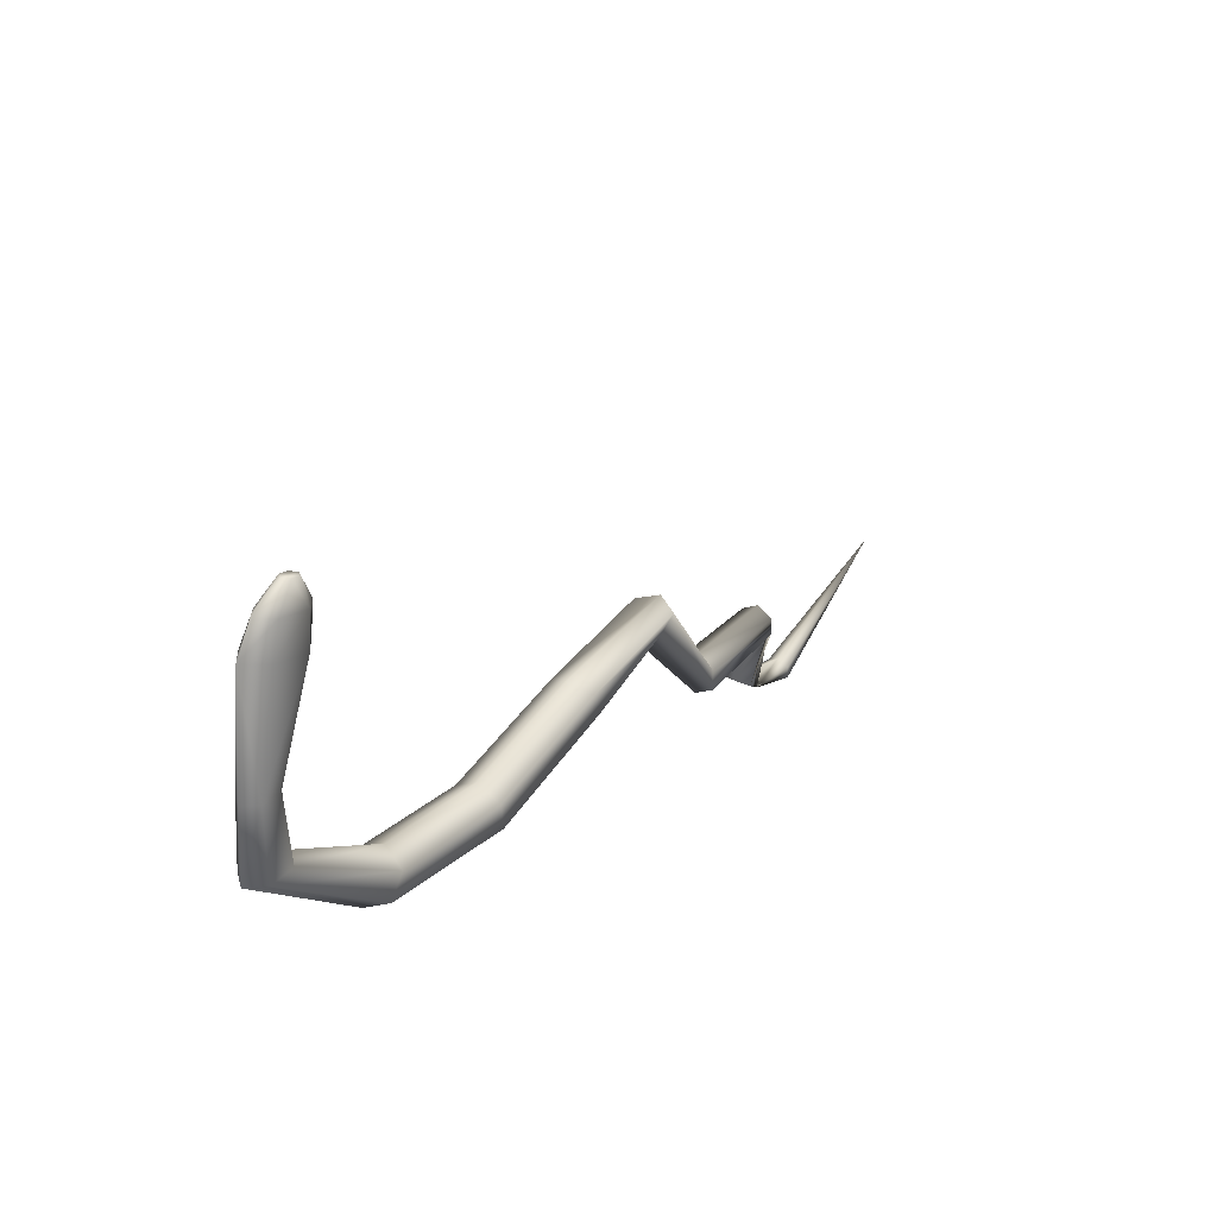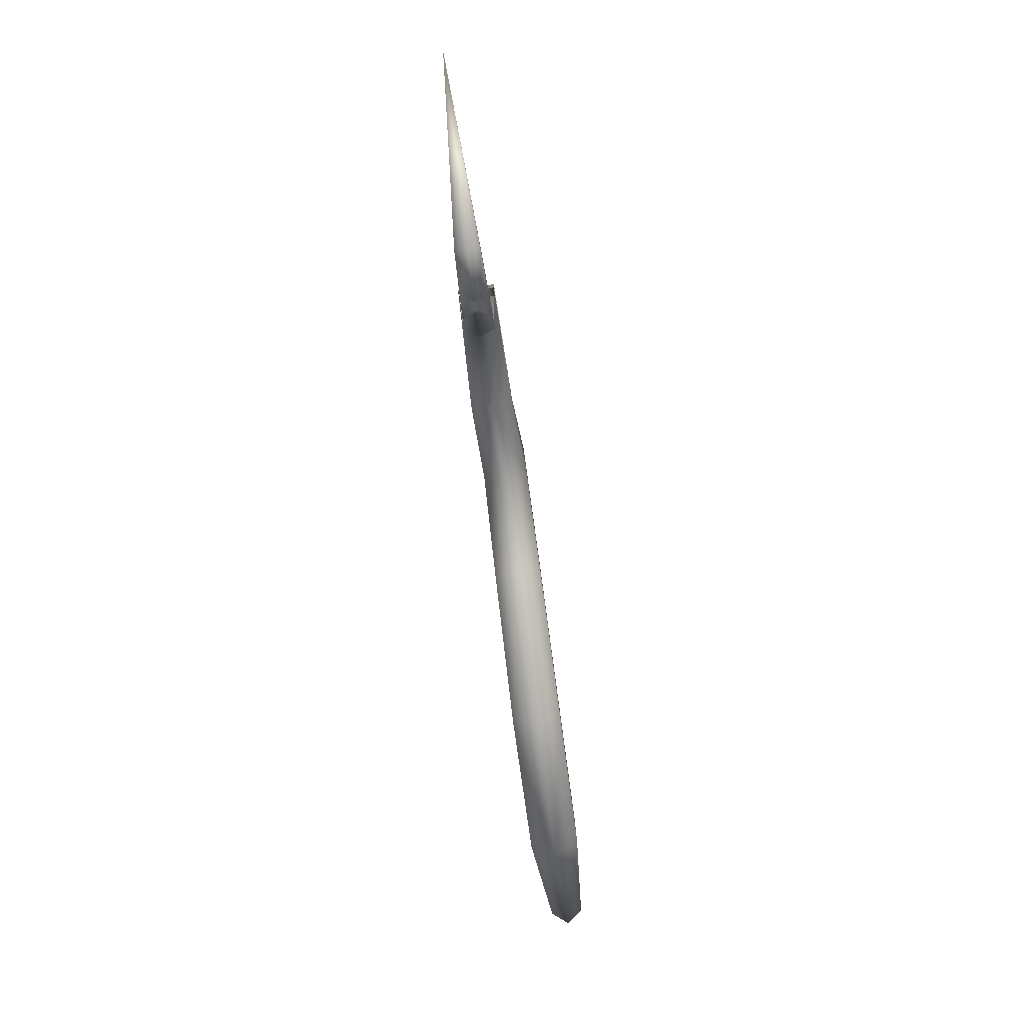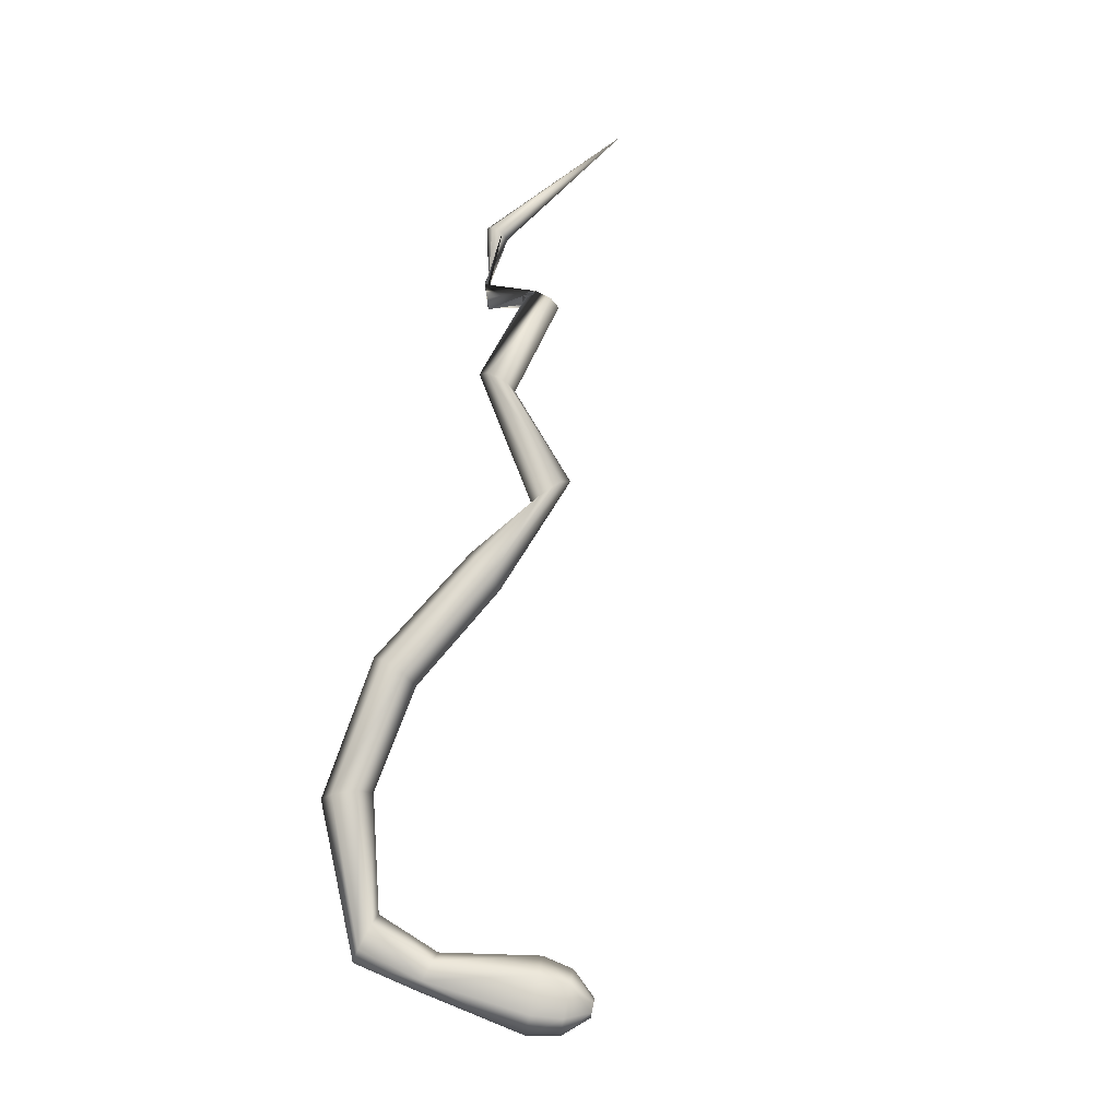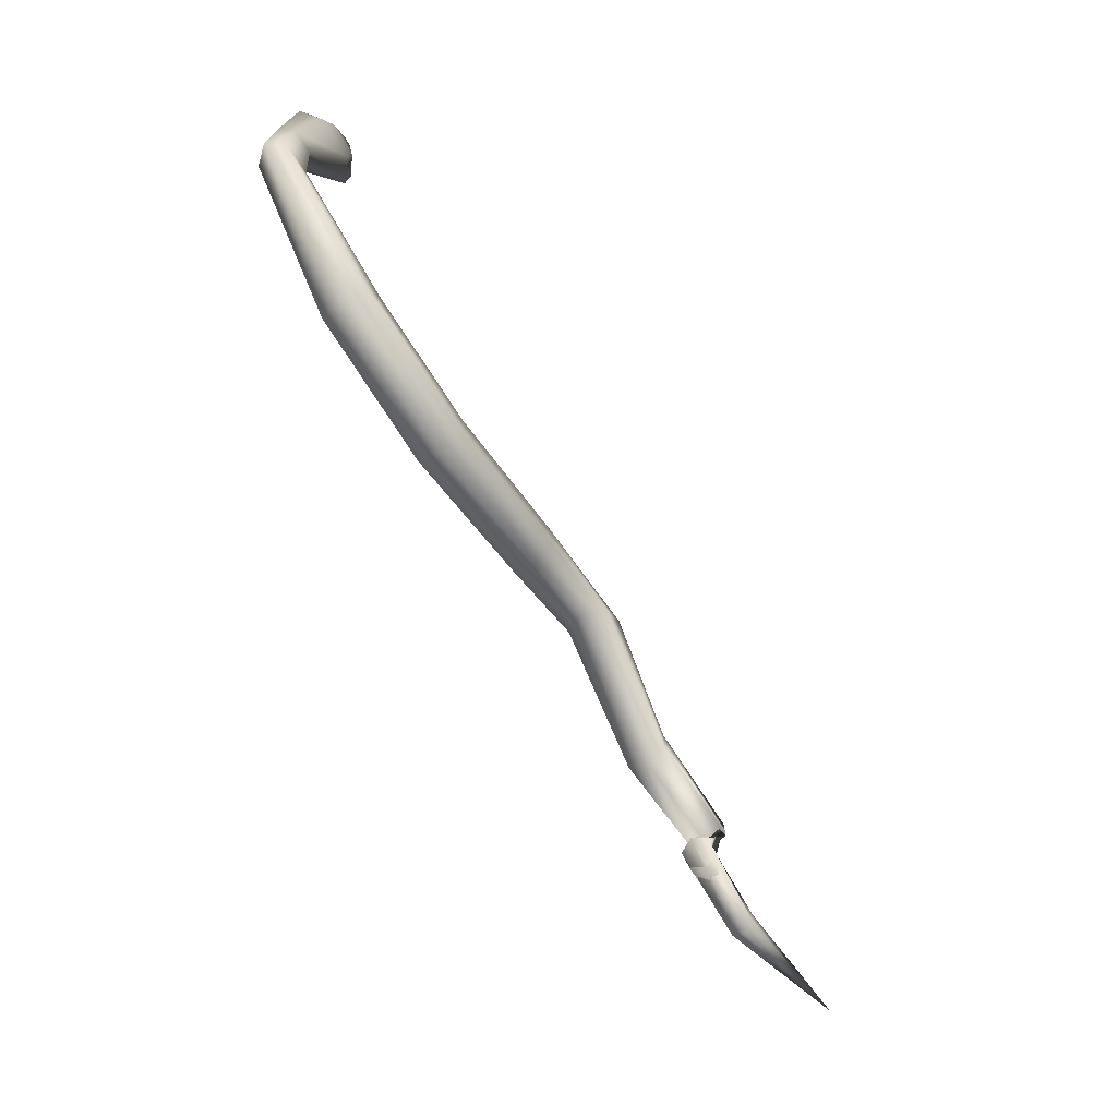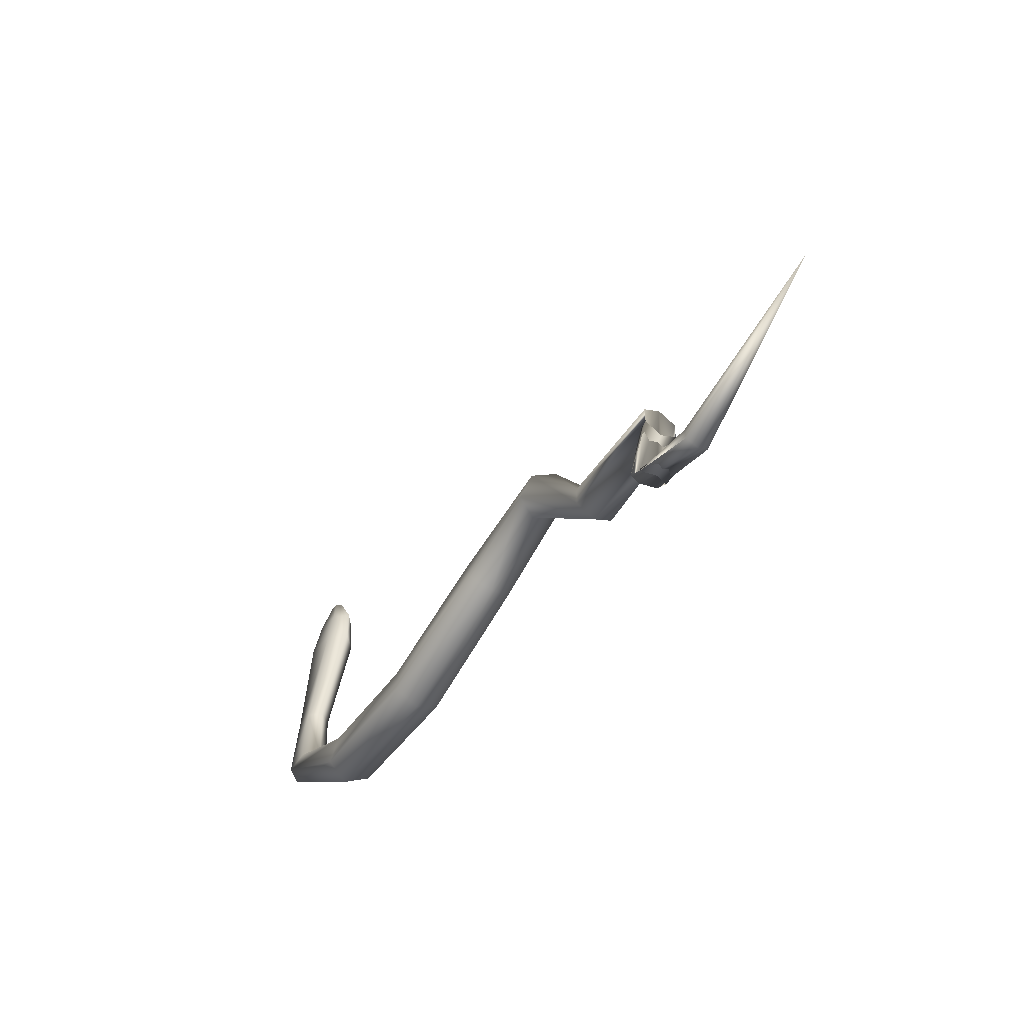
<metadata>
{"format":"obj","ext":"obj","renderer":"f3d","projection":"perspective","resolution":1024,"background":"white","views":[{"elev":33.7,"azim":124.7,"up":"+Y"},{"elev":-76.0,"azim":-82.5,"up":"+Y"},{"elev":74.9,"azim":117.9,"up":"+Z"},{"elev":-65.2,"azim":123.2,"up":"+Y"},{"elev":-53.2,"azim":-121.8,"up":"+Y"}]}
</metadata>
<code>
o Cylinder
v -2.596 -0.8138 0.2856
v 4.069 2.422 0.2442
v 4.587 1.174 0.3838
v 4.106 2.433 0.1997
v 4.672 1.174 0.2856
v 4.179 2.454 0.1997
v 4.587 1.174 0.1875
v 4.216 2.465 0.2442
v 4.419 1.172 0.1875
v 4.179 2.454 0.2887
v 4.334 1.172 0.2856
v 4.106 2.433 0.2887
v 1.527 0.206 0.2856
v 1.485 0.1142 0.1109
v 1.402 -0.06946 0.1109
v 1.36 -0.1613 0.2856
v 1.402 -0.06946 0.4604
v 1.485 0.1142 0.4604
v 3.474 0.1058 0.2856
v 3.535 0.0191 0.1021
v 3.657 -0.1543 0.1021
v 3.718 -0.241 0.2856
v 3.657 -0.1543 0.4692
v 3.535 0.0191 0.4692
v -0.06472 -0.5912 0.138
v -0.06304 -0.7617 0.138
v -0.0622 -0.8469 0.2856
v -0.06304 -0.7617 0.4332
v -0.06472 -0.5912 0.4332
v -0.06556 -0.506 0.2856
v 4.295 0.6149 0.2856
v 4.401 0.6157 0.1624
v 4.613 0.6173 0.1624
v 4.719 0.6181 0.2856
v 4.613 0.6173 0.4089
v 4.401 0.6157 0.4089
v 2.552 -0.01317 0.2856
v 2.541 -0.1185 0.1021
v 2.518 -0.3293 0.1021
v 2.507 -0.4347 0.2856
v 2.518 -0.3293 0.4692
v 2.541 -0.1185 0.4692
v -0.772 -1.172 0.1773
v -0.6705 -1.099 0.1773
v -0.6198 -1.063 0.2856
v -0.6705 -1.099 0.3939
v -0.772 -1.172 0.3939
v -0.8227 -1.209 0.2856
v -0.9144 -0.611 0.1577
v -0.9129 -0.7587 0.1577
v -0.9122 -0.8326 0.2856
v -0.9129 -0.7587 0.4136
v -0.9144 -0.611 0.4136
v -0.9151 -0.5371 0.2856
v 0.5047 0.2359 0.12
v 0.6721 0.1436 0.12
v 0.7558 0.09737 0.2856
v 0.6721 0.1436 0.4512
v 0.5047 0.2359 0.4512
v 0.421 0.2821 0.2856
v -1.268 -1.276 0.197
v -1.276 -1.378 0.197
v -1.28 -1.429 0.2856
v -1.276 -1.378 0.3742
v -1.268 -1.276 0.3742
v -1.265 -1.225 0.2856
v 4.419 1.172 0.3838
v 3.974 1.909 0.2856
v 4.123 1.953 0.1624
v 4.424 2.04 0.1624
v 4.575 2.083 0.2856
v 4.426 2.04 0.4089
v 4.123 1.953 0.4089
v 3.949 2.172 0.2694
v 4.075 2.209 0.1774
v 4.326 2.282 0.1774
v 4.452 2.319 0.2694
v 4.326 2.282 0.3613
v 4.075 2.209 0.3613
f 74 2 4
f 75 4 6
f 76 6 77
f 77 8 10
f 4 2 12
f 79 12 74
f 78 10 79
f 5 71 3
f 60 13 14
f 55 14 56
f 56 15 16
f 57 16 58
f 59 18 60
f 58 17 18
f 37 19 20
f 38 20 21
f 39 21 22
f 40 22 41
f 42 24 37
f 41 23 42
f 54 30 49
f 49 25 50
f 50 26 51
f 51 27 52
f 53 29 30
f 52 28 53
f 19 31 32
f 20 32 33
f 21 33 34
f 22 34 23
f 24 36 19
f 23 35 24
f 13 37 14
f 14 38 15
f 15 39 16
f 16 40 41
f 18 42 37
f 17 41 42
f 66 48 43
f 61 43 62
f 62 44 45
f 63 45 64
f 65 47 66
f 64 46 65
f 48 54 43
f 43 49 44
f 44 50 45
f 45 51 52
f 47 53 54
f 46 52 47
f 30 60 25
f 25 55 26
f 26 56 27
f 27 57 58
f 29 59 60
f 28 58 59
f 7 70 71
f 9 69 7
f 11 68 9
f 35 3 36
f 36 67 31
f 34 5 3
f 33 7 34
f 32 9 33
f 31 11 9
f 1 66 61
f 1 61 62
f 1 62 63
f 1 63 64
f 1 65 66
f 1 64 65
f 67 73 68
f 3 72 73
f 68 74 75
f 69 75 70
f 70 76 71
f 71 77 78
f 73 79 68
f 72 78 79
f 75 74 4
f 76 75 6
f 6 8 77
f 78 77 10
f 4 12 10
f 6 4 8
f 4 10 8
f 12 2 74
f 10 12 79
f 71 72 3
f 55 60 14
f 14 15 56
f 57 56 16
f 16 17 58
f 18 13 60
f 59 58 18
f 38 37 20
f 39 38 21
f 40 39 22
f 22 23 41
f 24 19 37
f 23 24 42
f 30 25 49
f 25 26 50
f 26 27 51
f 27 28 52
f 54 53 30
f 28 29 53
f 20 19 32
f 21 20 33
f 22 21 34
f 34 35 23
f 36 31 19
f 35 36 24
f 37 38 14
f 38 39 15
f 39 40 16
f 17 16 41
f 13 18 37
f 18 17 42
f 61 66 43
f 43 44 62
f 63 62 45
f 45 46 64
f 47 48 66
f 46 47 65
f 54 49 43
f 49 50 44
f 50 51 45
f 46 45 52
f 48 47 54
f 52 53 47
f 60 55 25
f 55 56 26
f 56 57 27
f 28 27 58
f 30 29 60
f 29 28 59
f 5 7 71
f 69 70 7
f 68 69 9
f 3 67 36
f 67 11 31
f 35 34 3
f 7 5 34
f 9 7 33
f 32 31 9
f 11 67 68
f 67 3 73
f 69 68 75
f 75 76 70
f 76 77 71
f 72 71 78
f 79 74 68
f 73 72 79

</code>
